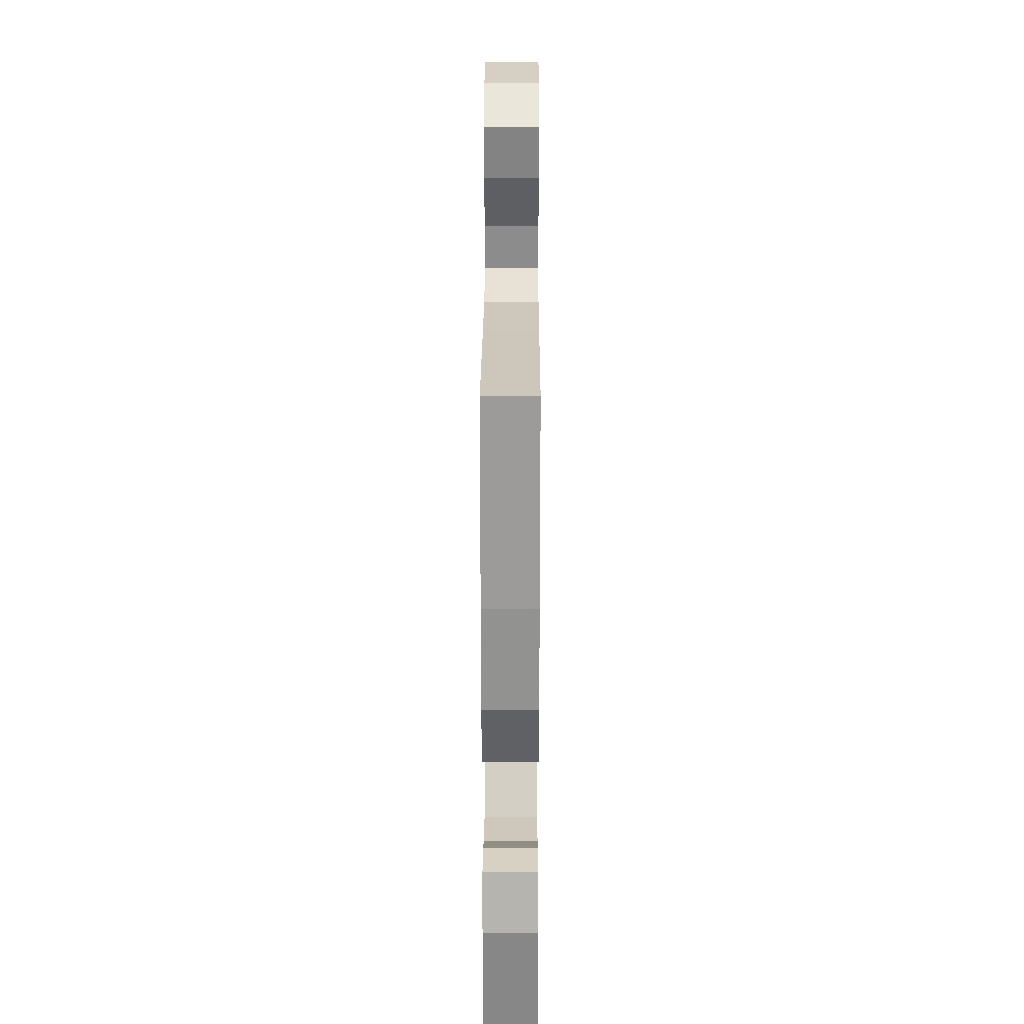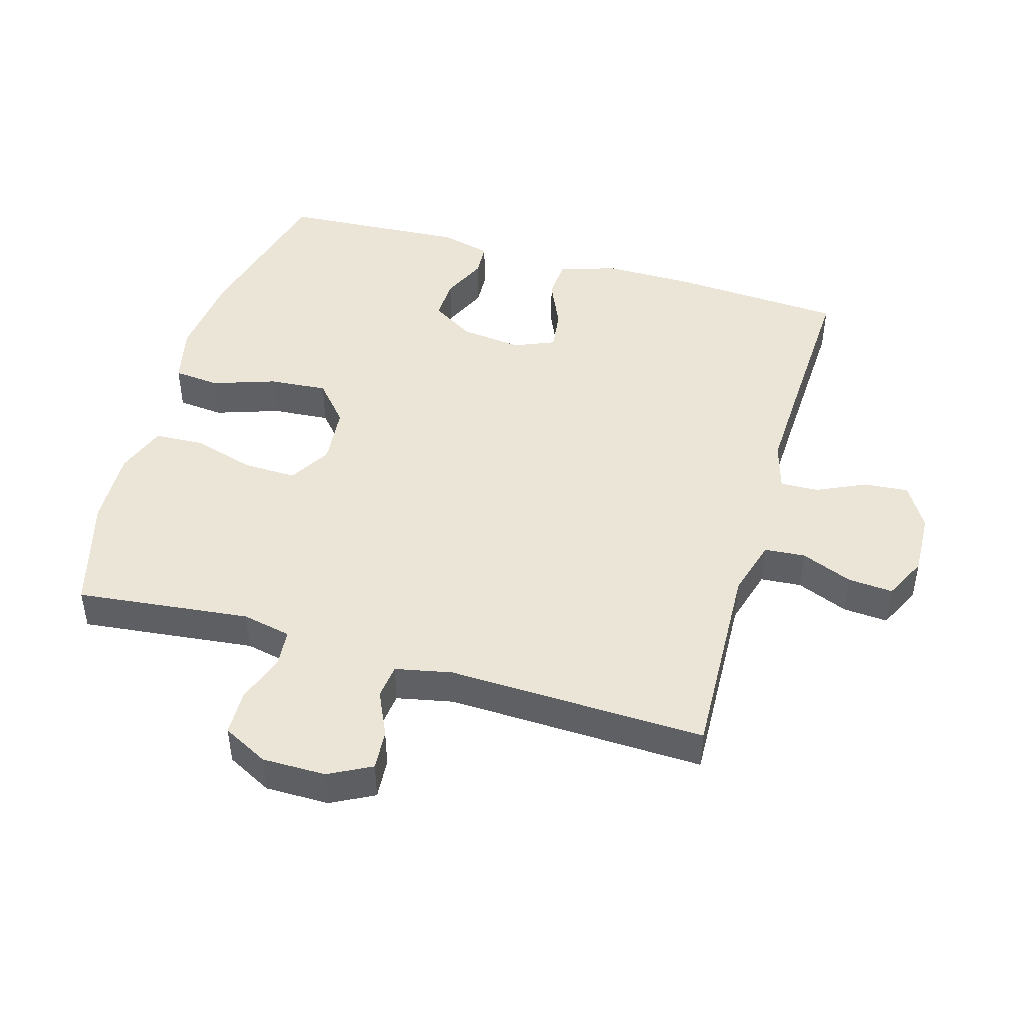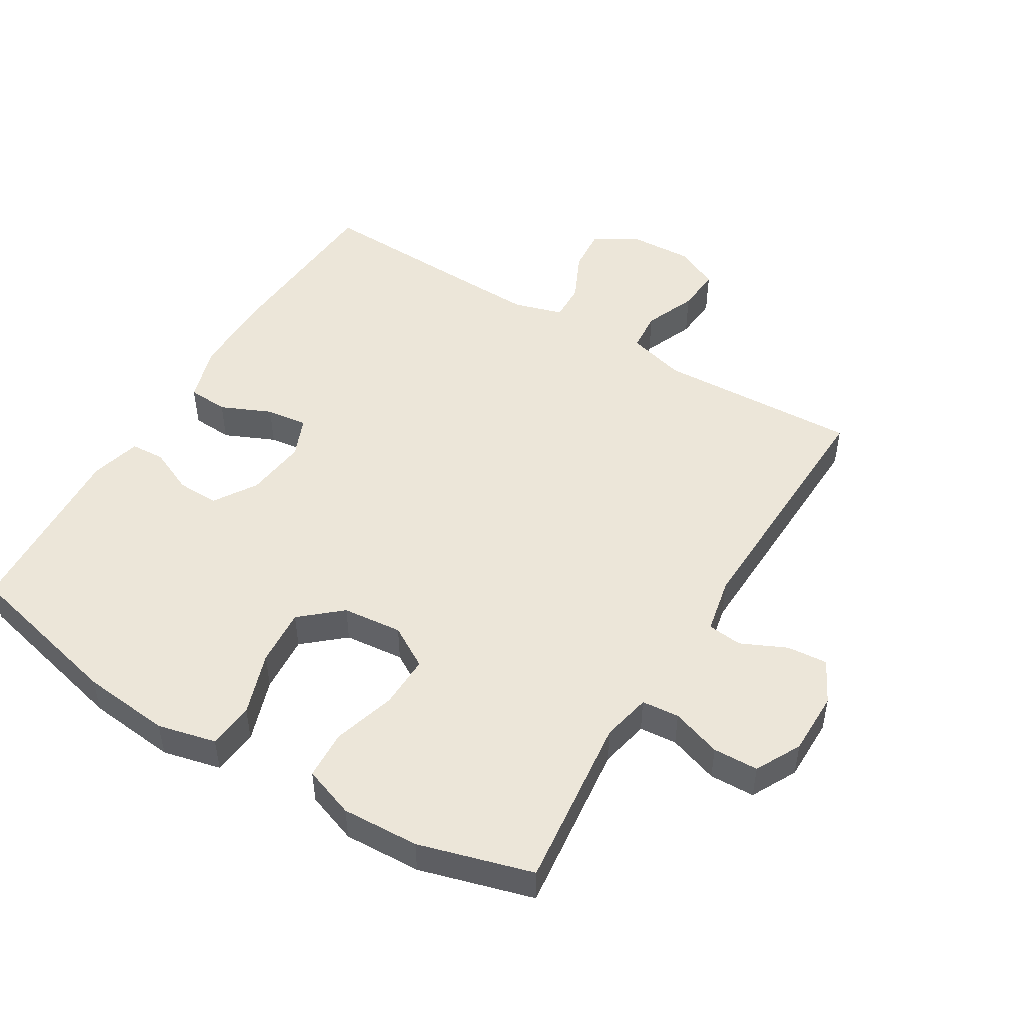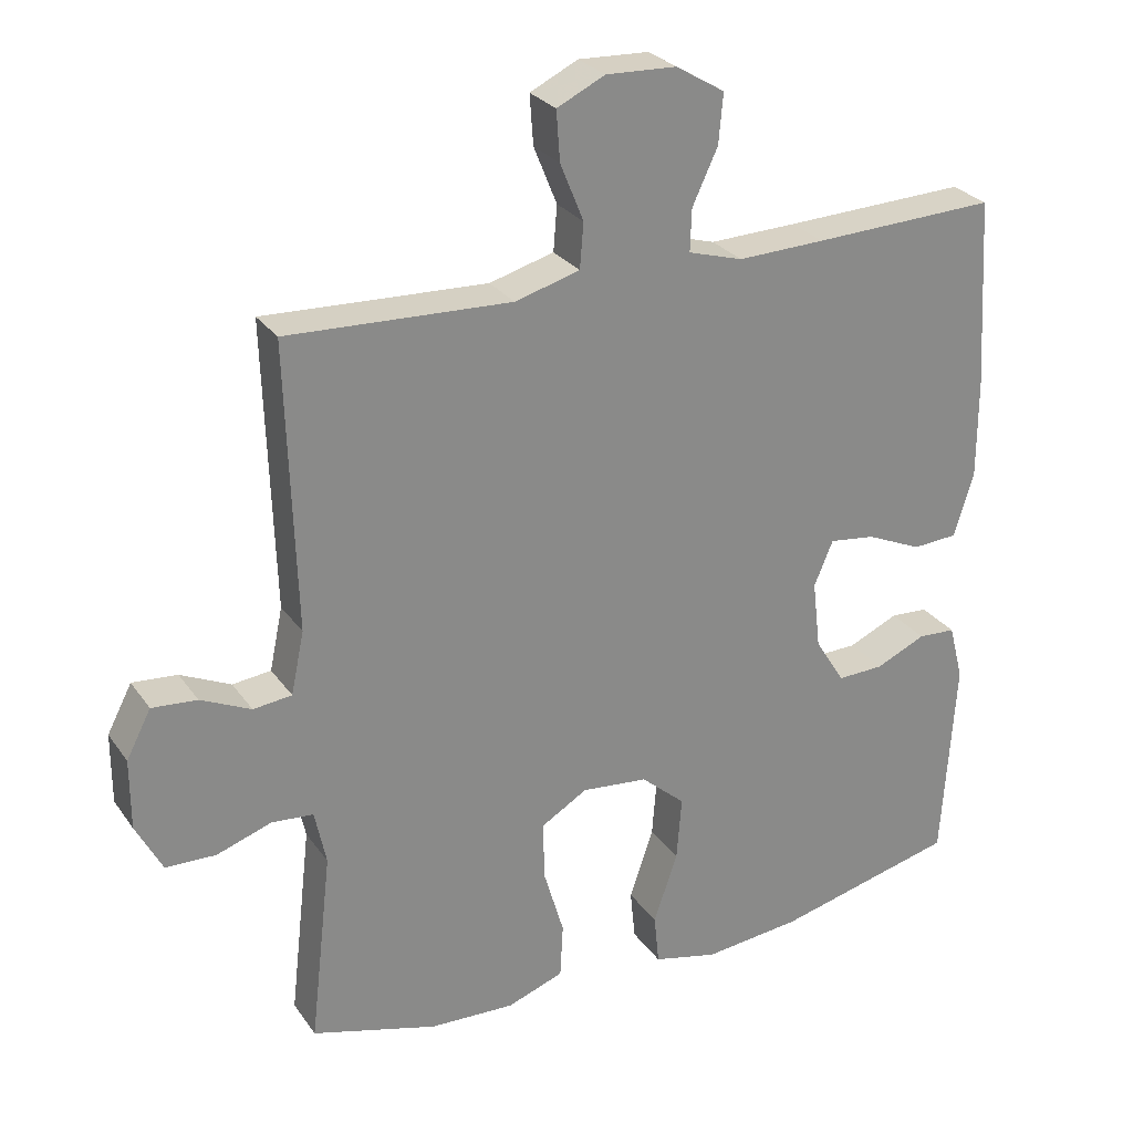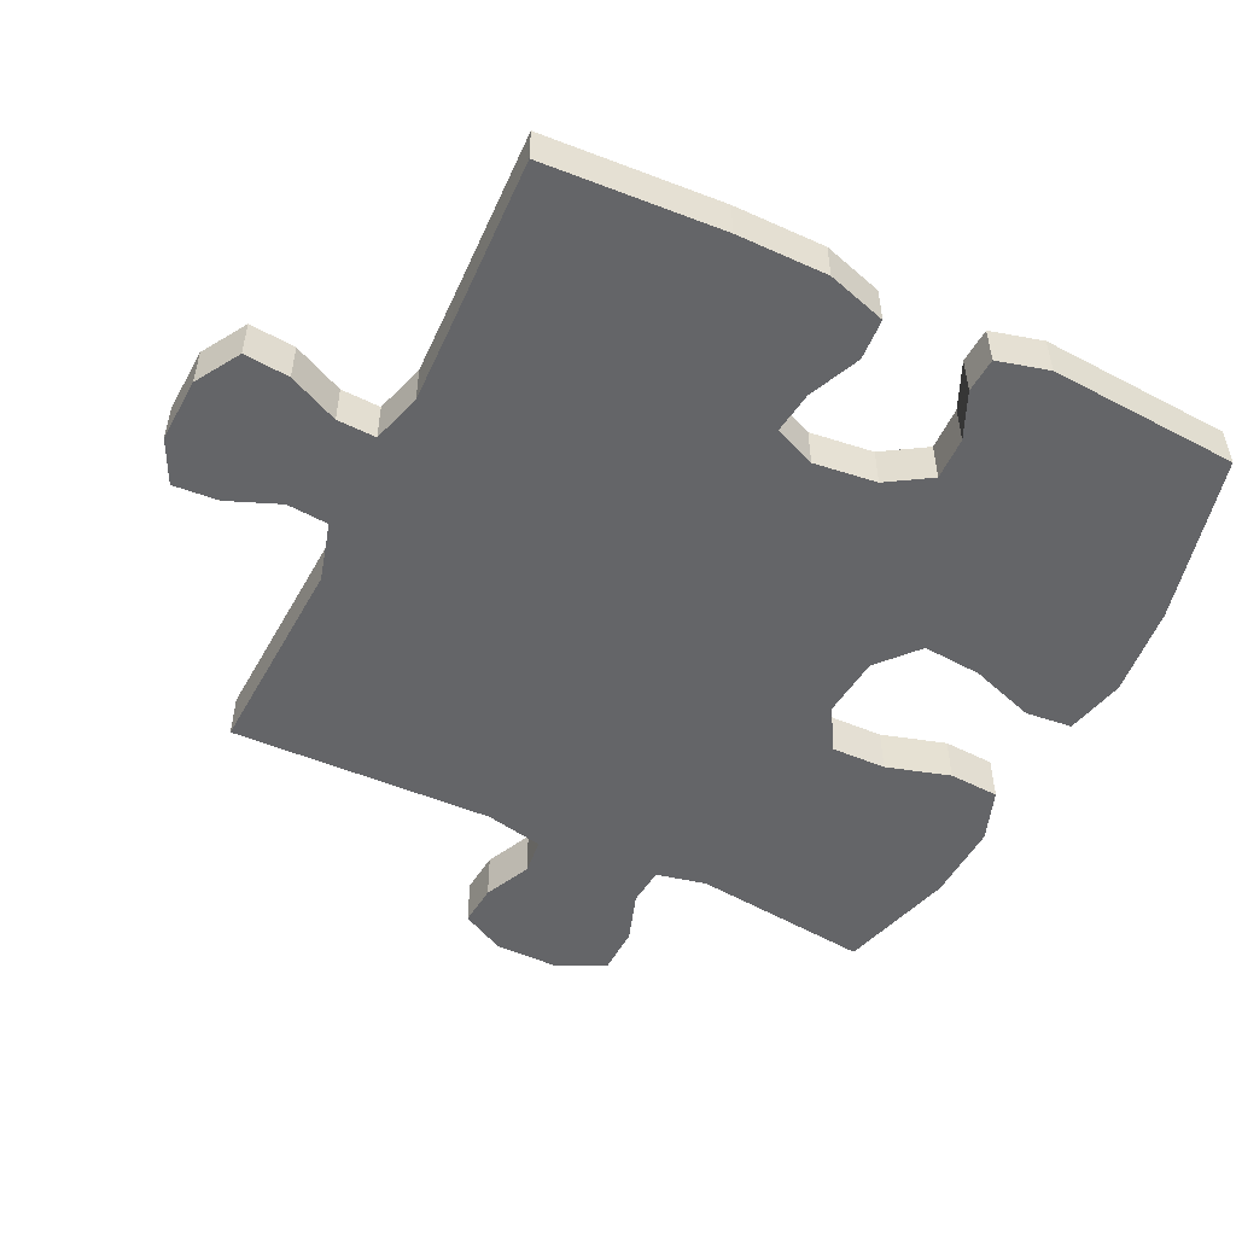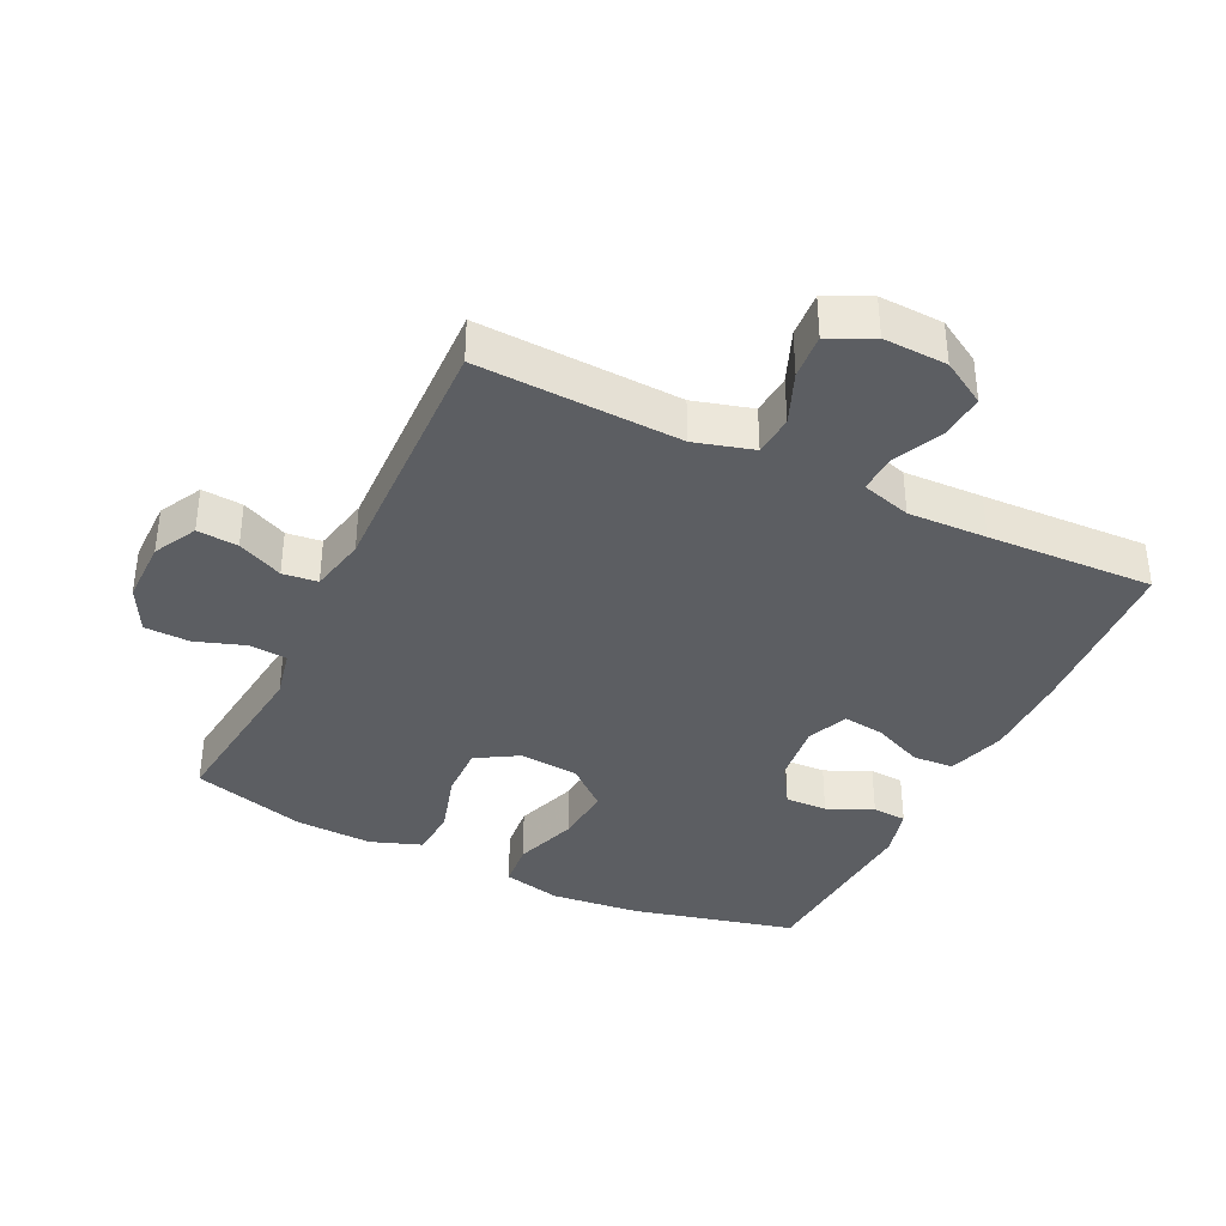
<metadata>
{"format":"obj","ext":"obj","renderer":"f3d","projection":"perspective","resolution":1024,"background":"white","views":[{"elev":23.8,"azim":90.2,"up":"+Z"},{"elev":45.7,"azim":-73.7,"up":"+Y"},{"elev":49.1,"azim":-148.8,"up":"+Y"},{"elev":27.2,"azim":-27.6,"up":"+Z"},{"elev":-51.6,"azim":64.0,"up":"+Y"},{"elev":-37.5,"azim":-25.8,"up":"+Y"}]}
</metadata>
<code>
v 0.5 0.07 -0.5
v 0.25 0.07 -0.561
v 0.115 0.07 -0.575
v 0.026 0.07 -0.554
v 0.019 0.07 -0.484
v 0.052 0.07 -0.387
v 0.059 0.07 -0.299
v -0.002 0.07 -0.246
v -0.093 0.07 -0.237
v -0.157 0.07 -0.275
v -0.155 0.07 -0.356
v -0.127 0.07 -0.451
v -0.131 0.07 -0.526
v -0.209 0.07 -0.554
v -0.327 0.07 -0.549
v -0.5 0.07 -0.5
v -0.483 0.07 -0.35
v -0.47 0.07 -0.235
v -0.486 0.07 -0.16
v -0.543 0.07 -0.155
v -0.619 0.07 -0.181
v -0.688 0.07 -0.179
v -0.724 0.07 -0.11
v -0.724 0.07 -0.013
v -0.69 0.07 0.052
v -0.628 0.07 0.047
v -0.559 0.07 0.015
v -0.506 0.07 0.021
v -0.488 0.07 0.107
v -0.5 0.07 0.5
v -0.192 0.07 0.487
v -0.103 0.07 0.512
v -0.098 0.07 0.574
v -0.13 0.07 0.653
v -0.135 0.07 0.721
v -0.069 0.07 0.753
v 0.028 0.07 0.749
v 0.095 0.07 0.709
v 0.089 0.07 0.641
v 0.054 0.07 0.566
v 0.052 0.07 0.508
v 0.127 0.07 0.486
v 0.247 0.07 0.49
v 0.5 0.07 0.5
v 0.516 0.07 0.236
v 0.516 0.07 0.101
v 0.489 0.07 0.013
v 0.427 0.07 0.009
v 0.35 0.07 0.043
v 0.287 0.07 0.051
v 0.261 0.07 -0.011
v 0.272 0.07 -0.105
v 0.313 0.07 -0.17
v 0.377 0.07 -0.168
v 0.446 0.07 -0.137
v 0.498 0.07 -0.14
v 0.518 0.07 -0.217
v 0.5 0 -0.5
v 0.25 0 -0.561
v 0.115 0 -0.575
v 0.026 0 -0.554
v 0.019 0 -0.484
v 0.052 0 -0.387
v 0.059 0 -0.299
v -0.002 0 -0.246
v -0.093 0 -0.237
v -0.157 0 -0.275
v -0.155 0 -0.356
v -0.127 0 -0.451
v -0.131 0 -0.526
v -0.209 0 -0.554
v -0.327 0 -0.549
v -0.5 0 -0.5
v -0.483 0 -0.35
v -0.47 0 -0.235
v -0.486 0 -0.16
v -0.543 0 -0.155
v -0.619 0 -0.181
v -0.688 0 -0.179
v -0.724 0 -0.11
v -0.724 0 -0.013
v -0.69 0 0.052
v -0.628 0 0.047
v -0.559 0 0.015
v -0.506 0 0.021
v -0.488 0 0.107
v -0.5 0 0.5
v -0.192 0 0.487
v -0.103 0 0.512
v -0.098 0 0.574
v -0.13 0 0.653
v -0.135 0 0.721
v -0.069 0 0.753
v 0.028 0 0.749
v 0.095 0 0.709
v 0.089 0 0.641
v 0.054 0 0.566
v 0.052 0 0.508
v 0.127 0 0.486
v 0.247 0 0.49
v 0.5 0 0.5
v 0.516 0 0.236
v 0.516 0 0.101
v 0.489 0 0.013
v 0.427 0 0.009
v 0.35 0 0.043
v 0.287 0 0.051
v 0.261 0 -0.011
v 0.272 0 -0.105
v 0.313 0 -0.17
v 0.377 0 -0.168
v 0.446 0 -0.137
v 0.498 0 -0.14
v 0.518 0 -0.217
f 54 55 56 57
f 53 54 57 1
f 52 53 1 2
f 51 52 2 3
f 46 47 48 49
f 46 49 50
f 43 44 45 46
f 42 43 46 50
f 41 42 50 51
f 37 38 39 40
f 37 40 41
f 36 37 41
f 33 34 35 36
f 32 33 36 41
f 31 32 41 51
f 29 30 31 51
f 24 25 26 27
f 24 27 28
f 23 24 28
f 20 21 22 23
f 19 20 23 28
f 18 19 28 29
f 14 15 16 17
f 14 17 18
f 11 12 13 14
f 10 11 14 18
f 9 10 18 29
f 3 4 5 6
f 3 6 7
f 51 3 7
f 8 9 29 51
f 7 8 51
f 114 113 112 111
f 58 114 111 110
f 59 58 110 109
f 60 59 109 108
f 106 105 104 103
f 107 106 103
f 103 102 101 100
f 107 103 100 99
f 108 107 99 98
f 97 96 95 94
f 98 97 94
f 98 94 93
f 93 92 91 90
f 98 93 90 89
f 108 98 89 88
f 108 88 87 86
f 84 83 82 81
f 85 84 81
f 85 81 80
f 80 79 78 77
f 85 80 77 76
f 86 85 76 75
f 74 73 72 71
f 75 74 71
f 71 70 69 68
f 75 71 68 67
f 86 75 67 66
f 63 62 61 60
f 64 63 60
f 64 60 108
f 108 86 66 65
f 108 65 64
f 1 58 59 2
f 2 59 60 3
f 3 60 61 4
f 4 61 62 5
f 5 62 63 6
f 6 63 64 7
f 7 64 65 8
f 8 65 66 9
f 9 66 67 10
f 10 67 68 11
f 11 68 69 12
f 12 69 70 13
f 13 70 71 14
f 14 71 72 15
f 15 72 73 16
f 16 73 74 17
f 17 74 75 18
f 18 75 76 19
f 19 76 77 20
f 20 77 78 21
f 21 78 79 22
f 22 79 80 23
f 23 80 81 24
f 24 81 82 25
f 25 82 83 26
f 26 83 84 27
f 27 84 85 28
f 28 85 86 29
f 29 86 87 30
f 30 87 88 31
f 31 88 89 32
f 32 89 90 33
f 33 90 91 34
f 34 91 92 35
f 35 92 93 36
f 36 93 94 37
f 37 94 95 38
f 38 95 96 39
f 39 96 97 40
f 40 97 98 41
f 41 98 99 42
f 42 99 100 43
f 43 100 101 44
f 44 101 102 45
f 45 102 103 46
f 46 103 104 47
f 47 104 105 48
f 48 105 106 49
f 49 106 107 50
f 50 107 108 51
f 51 108 109 52
f 52 109 110 53
f 53 110 111 54
f 54 111 112 55
f 55 112 113 56
f 56 113 114 57
f 57 114 58 1

</code>
